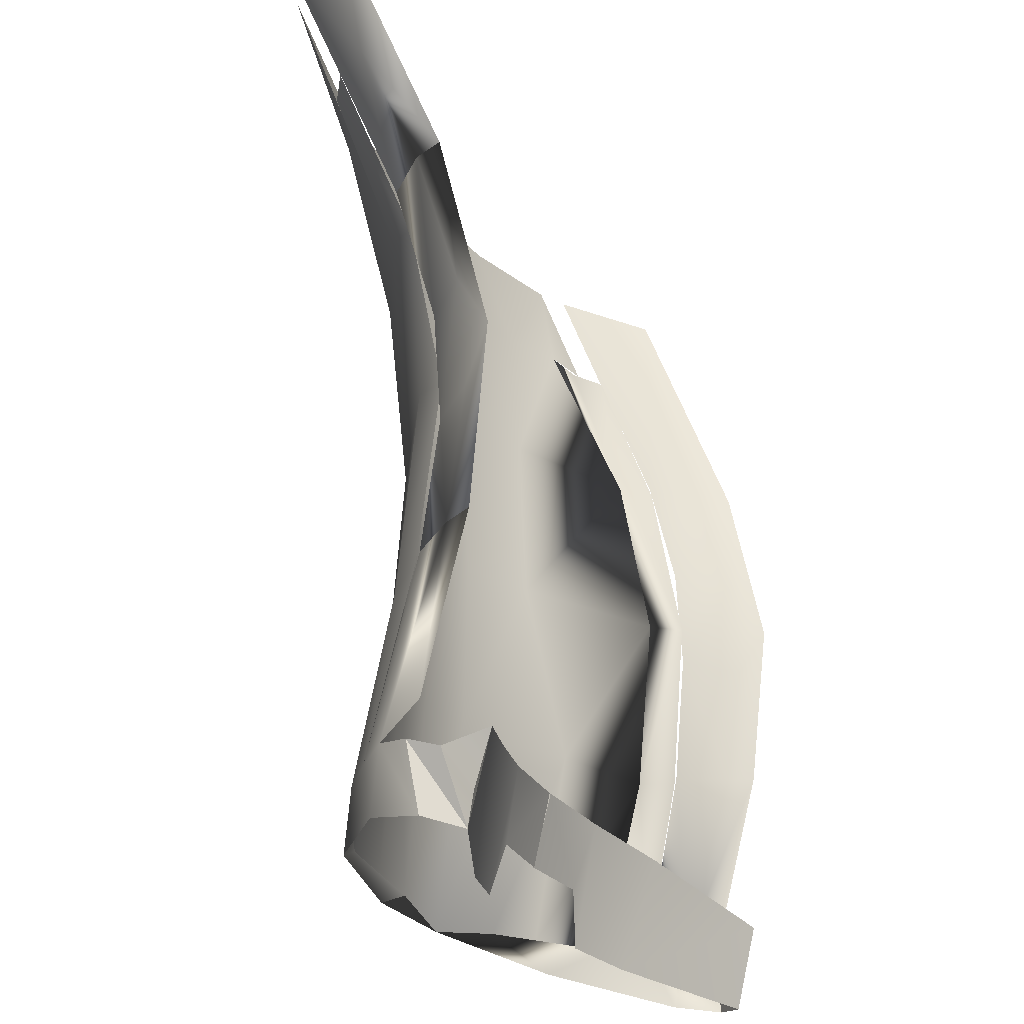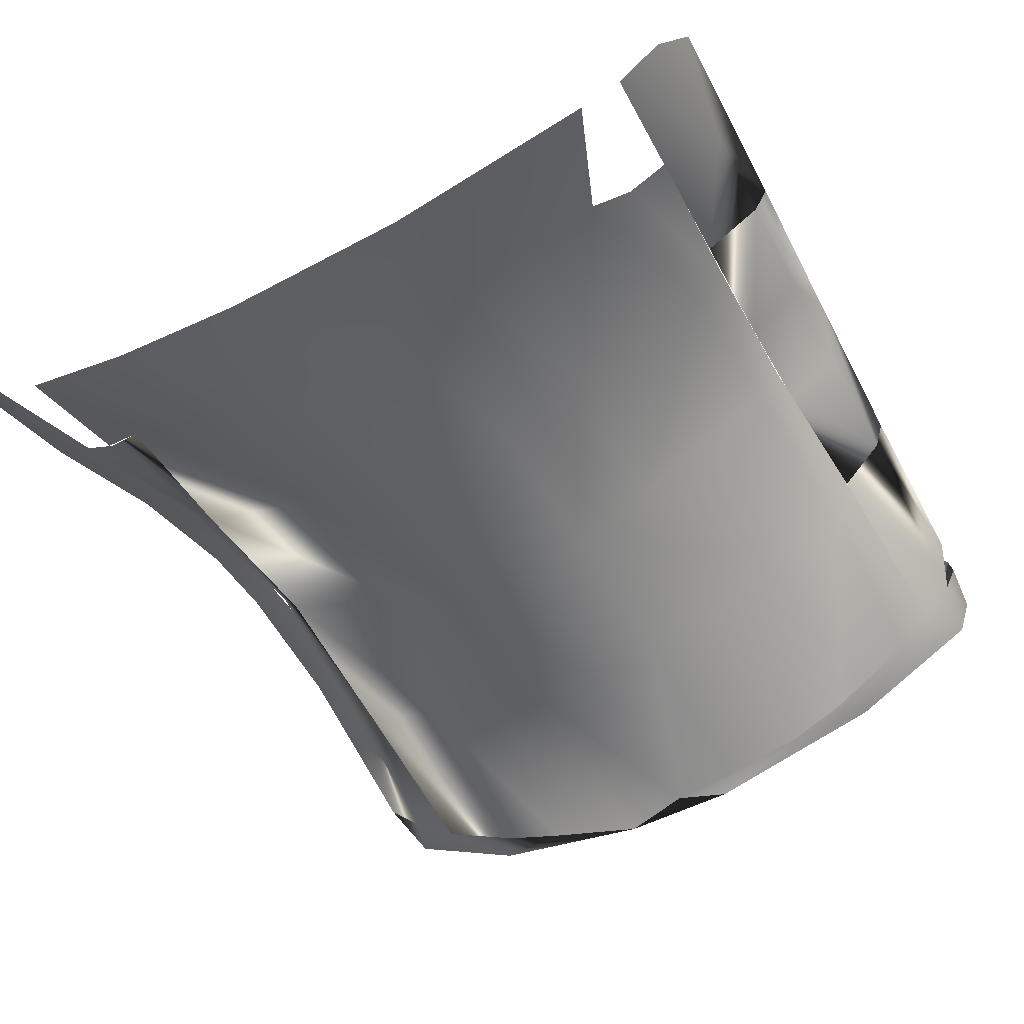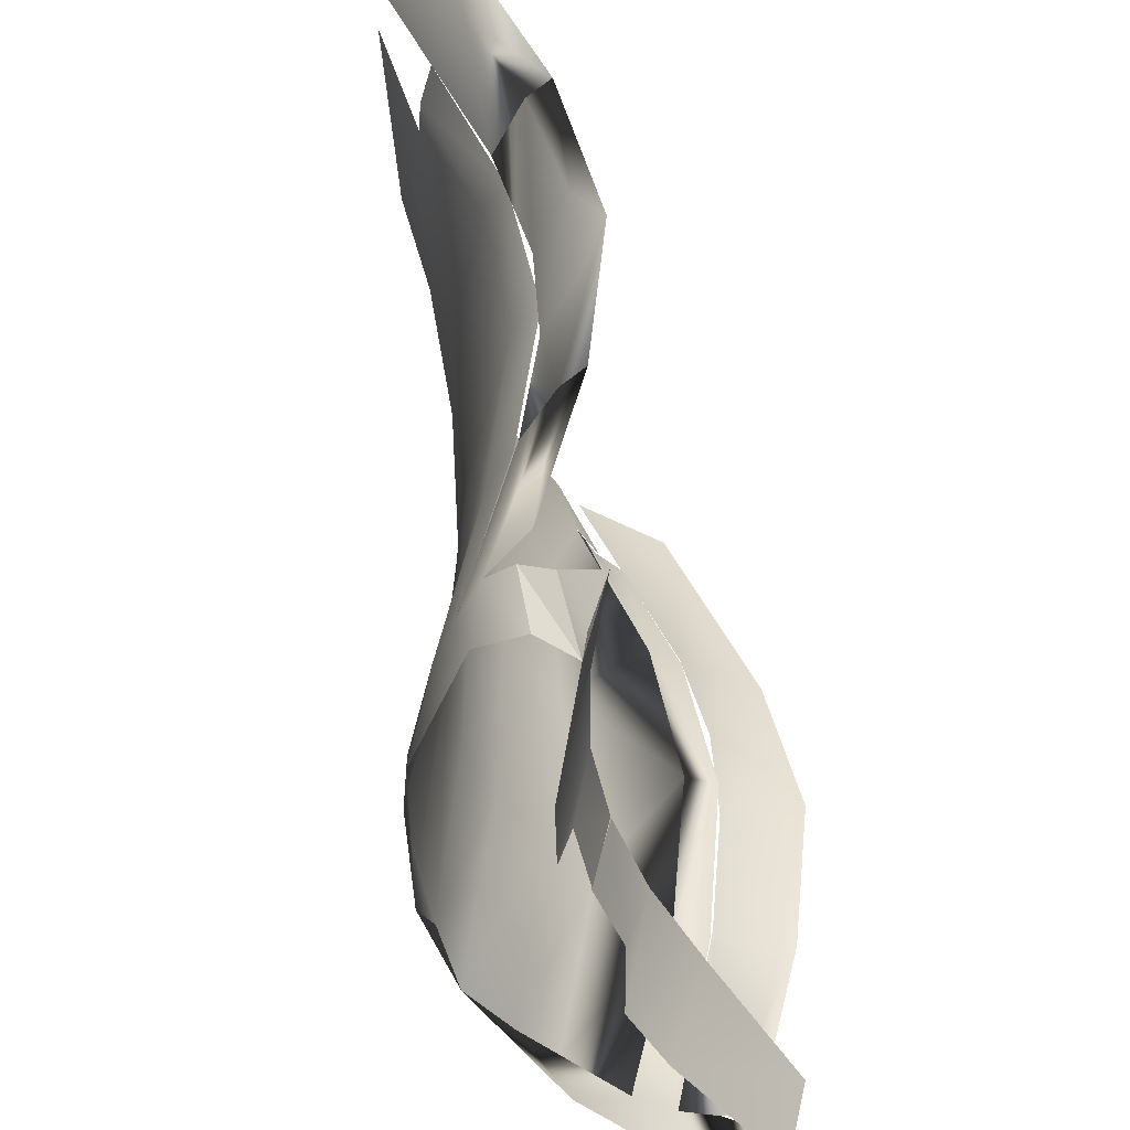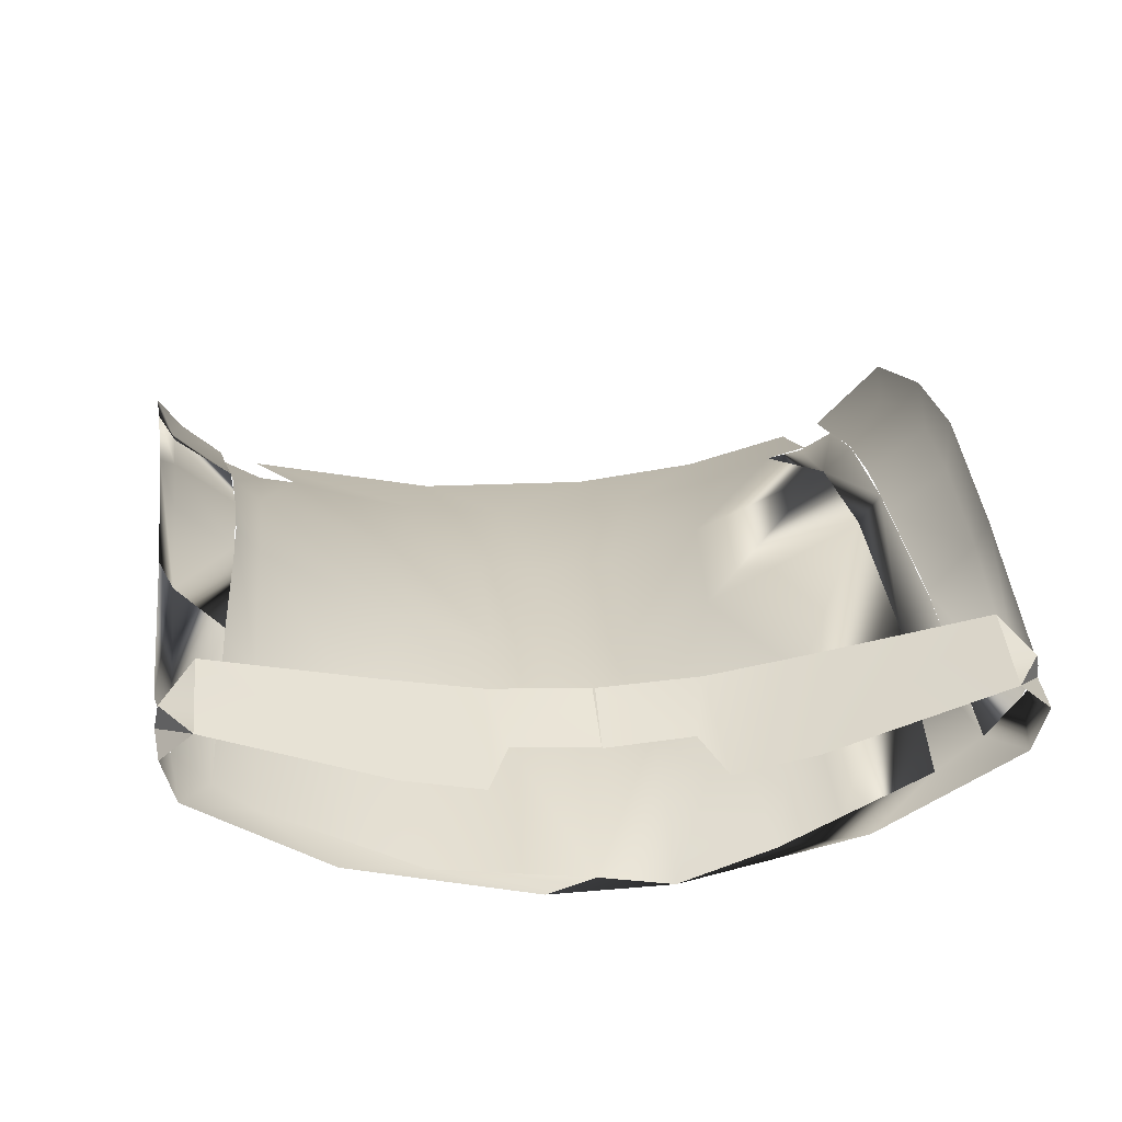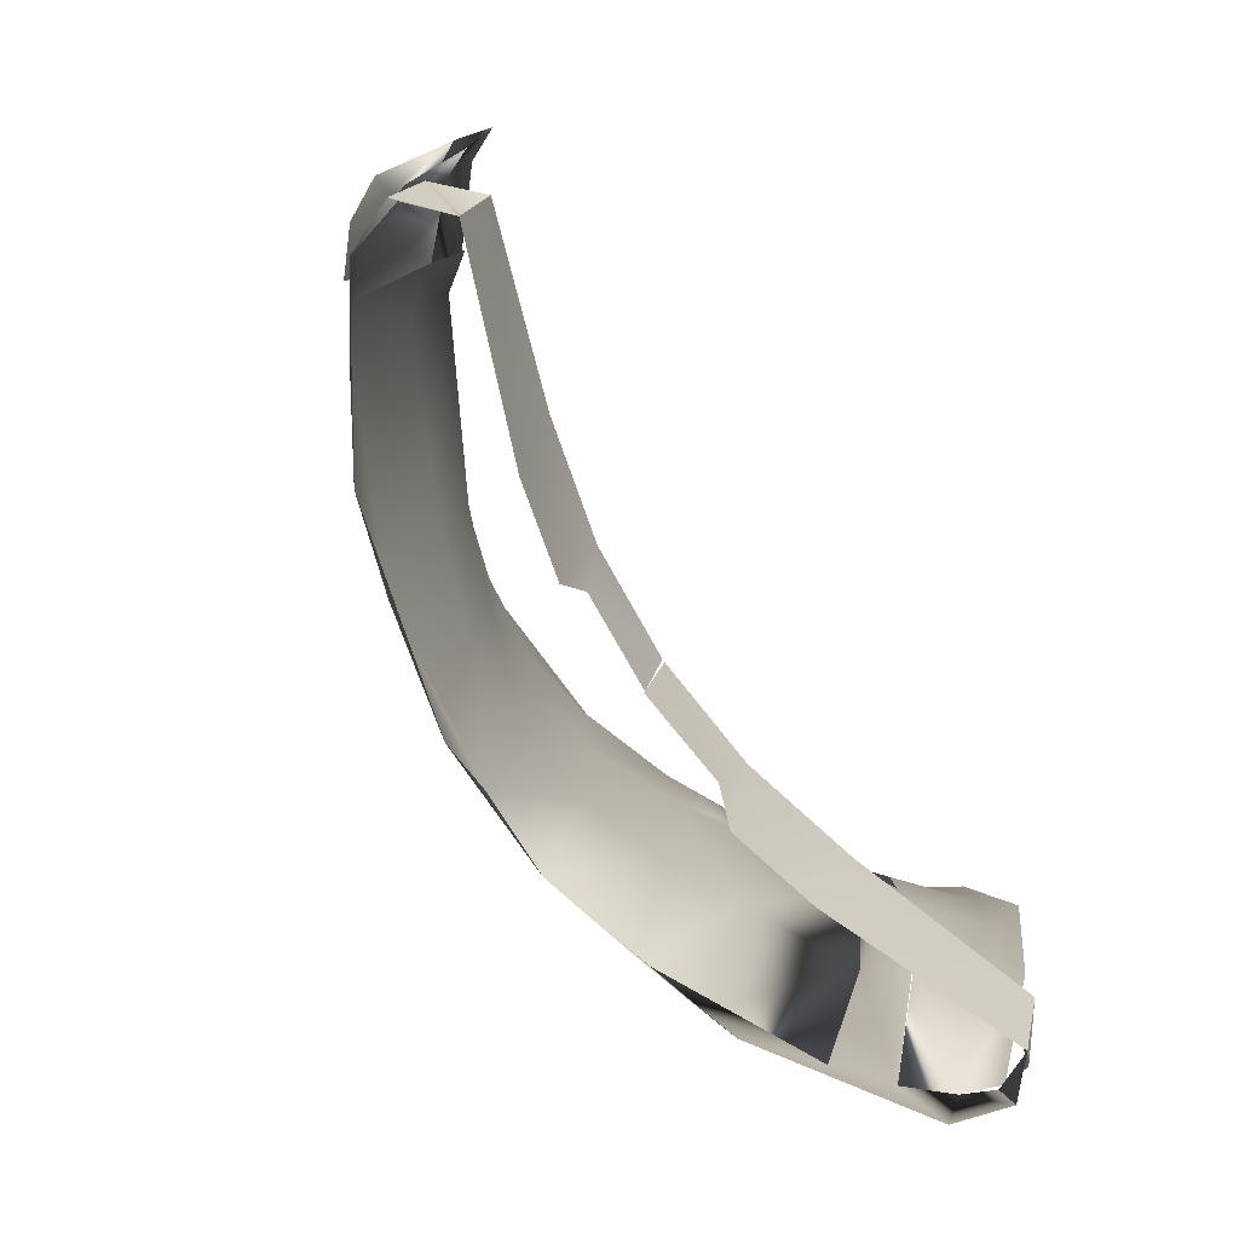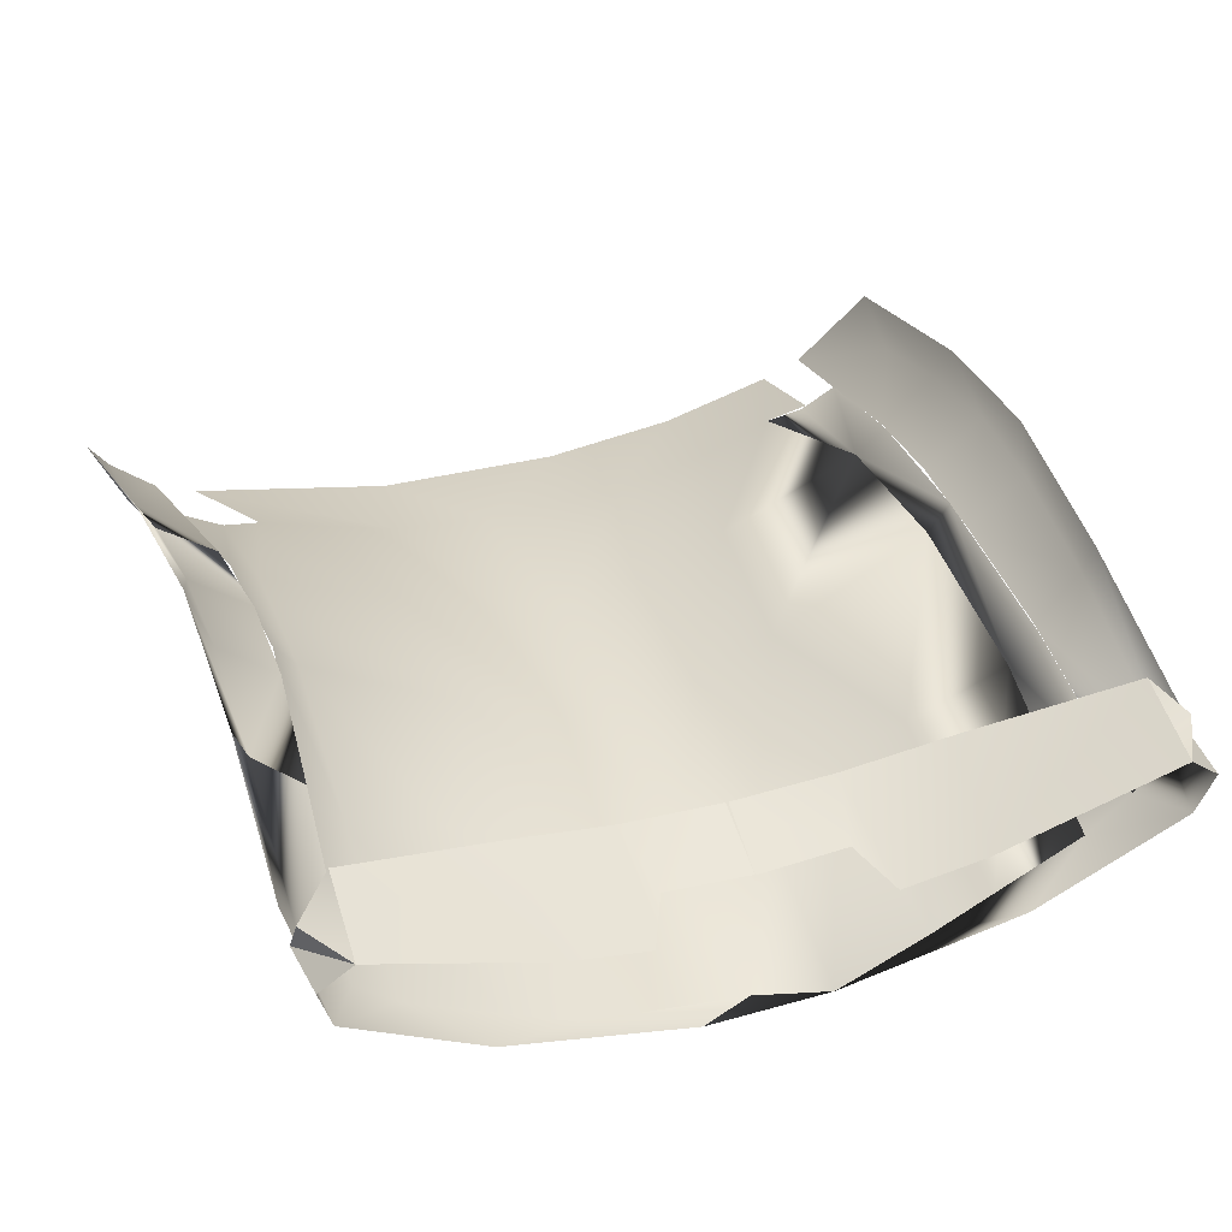
<metadata>
{"format":"obj","ext":"obj","renderer":"f3d","projection":"perspective","resolution":1024,"background":"white","views":[{"elev":-24.3,"azim":-67.2,"up":"+Y"},{"elev":-54.4,"azim":-150.8,"up":"+Z"},{"elev":-43.5,"azim":-74.6,"up":"+Y"},{"elev":29.9,"azim":-6.0,"up":"+Z"},{"elev":-79.7,"azim":-55.9,"up":"+Y"},{"elev":40.5,"azim":-18.3,"up":"+Z"}]}
</metadata>
<code>
o mesh17/mesh17-geometry#mesh17-geometry
v 0.358 -0.181 -0.1378
v 0.1827 -0.2585 -0.2298
v 0.1991 -0.1398 -0.1959
v 0.3588 -0.2698 -0.1596
v 0.101 -0.2525 -0.2506
v 0.3492 -0.2324 -0.158
v 0.09349 -0.1256 -0.2239
v 0.3932 -0.2055 -0.1699
v 0.07778 -0.1973 -0.2433
v 0.3989 -0.1972 -0.1997
v -0.00917 -0.1216 -0.2326
v 0.3918 -0.2639 -0.1897
v -0.01094 -0.1962 -0.2513
v 0.3888 -0.1871 -0.2282
v 0.3794 -0.2562 -0.2405
v 0.3527 -0.1978 -0.2621
v 0.3426 -0.002517 -0.2181
v 0.307 -0.2031 -0.2966
v 0.3888 0.00439 -0.1708
v 0.3142 -0.01306 -0.2528
v 0.2394 -0.2411 -0.3364
v 0.3336 0.1357 -0.2027
v 0.4007 0.004838 -0.1436
v 0.3433 -0.009721 -0.2209
v 0.2192 -0.2091 -0.3433
v 0.1569 -0.2126 -0.3669
v 0.3907 0.1334 -0.1525
v 0.4024 -0.186 -0.1943
v 0.4052 0.1851 -0.1241
v 0.3328 0.175 -0.2025
v 0.2165 -0.004587 -0.3053
v 0.05663 -0.2319 -0.3879
v 0.3951 0.2431 -0.1593
v 0.3112 0.1753 -0.2343
v 0.1434 -0.006084 -0.3395
v 0.3352 0.2448 -0.2097
v 0.3116 0.3585 -0.2679
v 0.1502 0.1755 -0.3245
v 0.06761 -0.006703 -0.3638
v 0.4175 0.3693 -0.1655
v 0.4019 0.3772 -0.1988
v 0.342 0.3579 -0.2389
v -0.0167 -0.2118 -0.3893
v 0.3425 0.3658 -0.2409
v 0.1663 0.3624 -0.339
v 0.3582 0.5309 -0.3073
v -0.0687 -0.2321 -0.39
v -0.009249 -0.006292 -0.373
v 0.06707 0.1753 -0.359
v 0.44 0.6443 -0.2754
v 0.414 0.5208 -0.2622
v 0.283 0.5377 -0.3421
v 0.3208 0.5312 -0.3297
v -0.1777 -0.2119 -0.3665
v -0.08627 -0.006703 -0.3639
v 0.3703 0.6645 -0.3622
v 0.06652 0.3567 -0.3704
v 0.2094 0.5338 -0.368
v -0.2609 -0.2412 -0.336
v -0.08626 -0.2115 -0.3845
v -0.08565 0.1753 -0.359
v -0.009249 0.175 -0.3712
v 0.1092 0.5344 -0.3908
v 0.3256 0.6581 -0.375
v -0.3338 -0.2027 -0.2929
v -0.1621 -0.006089 -0.3395
v -0.1694 0.1754 -0.3244
v -0.009249 0.356 -0.3796
v 0.2061 0.6583 -0.4087
v 0.3258 0.5311 -0.326
v -0.3997 -0.2562 -0.2414
v -0.1856 0.3624 -0.3388
v -0.08501 0.3568 -0.3704
v -0.04514 0.5337 -0.3983
v 0.06458 0.6583 -0.4263
v -0.3726 -0.1993 -0.2628
v -0.2352 -0.004587 -0.3053
v -0.3303 0.3522 -0.266
v -0.4077 -0.1938 -0.2301
v -0.3336 -0.02144 -0.2541
v -0.2399 -0.2091 -0.3433
v -0.3287 0.1792 -0.2353
v -0.2963 0.5405 -0.3448
v -0.1491 0.536 -0.3869
v -0.1321 0.6582 -0.4215
v -0.4126 -0.2639 -0.1897
v -0.3607 0.000846 -0.2175
v -0.3618 -0.01022 -0.221
v -0.3588 0.3428 -0.234
v -0.3357 0.5302 -0.3311
v -0.2301 0.5463 -0.3707
v -0.4198 -0.1972 -0.1997
v -0.4077 0.002676 -0.1706
v -0.3512 0.1743 -0.2023
v -0.345 0.6584 -0.3773
v -0.3797 -0.2698 -0.1596
v -0.4205 -0.163 -0.1868
v -0.3521 0.1357 -0.2027
v -0.3766 0.529 -0.3067
v -0.414 -0.2055 -0.1699
v -0.4193 0.007962 -0.1431
v -0.4092 0.1334 -0.1525
v -0.3701 -0.2324 -0.158
v -0.4237 0.1861 -0.1243
v -0.4136 0.2431 -0.1593
v -0.3789 -0.181 -0.1378
v -0.3537 0.2448 -0.2097
v -0.2035 -0.2585 -0.2298
v -0.4216 0.3793 -0.1989
v -0.4364 0.3794 -0.1687
v -0.2199 -0.1398 -0.1959
v -0.3631 0.3852 -0.2477
v -0.1218 -0.2525 -0.2506
v -0.4334 0.5071 -0.2552
v -0.1143 -0.1256 -0.2239
v -0.3876 0.6568 -0.3586
v -0.4565 0.6286 -0.2686
v -0.0984 -0.1973 -0.2433
v -0.4333 0.6569 -0.3186
v -0.01169 -0.1216 -0.2326
v -0.01161 -0.1966 -0.2499
f 1 2 3
f 3 2 1
f 4 2 1
f 1 2 4
f 3 2 5
f 5 2 3
f 4 1 6
f 6 1 4
f 3 5 7
f 7 5 3
f 8 6 1
f 1 6 8
f 8 4 6
f 6 4 8
f 5 9 7
f 7 9 5
f 10 4 8
f 8 4 10
f 7 9 11
f 11 9 7
f 10 12 4
f 4 12 10
f 9 13 11
f 11 13 9
f 14 12 10
f 10 12 14
f 14 15 12
f 12 15 14
f 14 16 15
f 15 16 14
f 14 16 17
f 17 16 14
f 15 16 18
f 18 16 15
f 14 17 19
f 19 17 14
f 16 20 18
f 18 20 16
f 15 18 21
f 21 18 15
f 19 17 22
f 22 17 19
f 23 14 19
f 19 14 23
f 24 20 16
f 16 20 24
f 20 18 25
f 25 18 20
f 18 26 21
f 21 26 18
f 27 19 22
f 22 19 27
f 23 28 14
f 14 28 23
f 29 23 19
f 19 23 29
f 30 20 24
f 24 20 30
f 20 25 31
f 31 25 20
f 21 26 32
f 32 26 21
f 29 19 27
f 27 19 29
f 33 27 22
f 22 27 33
f 34 20 30
f 30 20 34
f 25 26 31
f 31 26 25
f 20 31 34
f 34 31 20
f 26 32 35
f 35 32 26
f 33 29 27
f 27 29 33
f 33 22 36
f 36 22 33
f 37 34 30
f 30 34 37
f 31 26 35
f 35 26 31
f 34 31 38
f 38 31 34
f 35 32 39
f 39 32 35
f 40 29 33
f 33 29 40
f 41 33 36
f 36 33 41
f 37 34 38
f 38 34 37
f 42 37 30
f 30 37 42
f 31 35 38
f 38 35 31
f 39 32 43
f 43 32 39
f 38 35 39
f 39 35 38
f 41 40 33
f 33 40 41
f 41 36 44
f 44 36 41
f 37 38 45
f 45 38 37
f 46 37 42
f 42 37 46
f 32 43 47
f 47 43 32
f 39 43 48
f 48 43 39
f 38 39 49
f 49 39 38
f 50 40 41
f 41 40 50
f 51 41 44
f 44 41 51
f 45 38 49
f 49 38 45
f 37 45 52
f 52 45 37
f 46 53 37
f 37 53 46
f 43 47 54
f 54 47 43
f 48 43 55
f 55 43 48
f 39 48 49
f 49 48 39
f 50 41 51
f 51 41 50
f 51 44 56
f 56 44 51
f 45 49 57
f 57 49 45
f 52 45 58
f 58 45 52
f 53 52 37
f 37 52 53
f 47 59 54
f 54 59 47
f 43 60 55
f 55 60 43
f 48 55 61
f 61 55 48
f 49 48 62
f 62 48 49
f 56 50 51
f 51 50 56
f 49 62 57
f 57 62 49
f 45 57 63
f 63 57 45
f 58 45 63
f 63 45 58
f 64 52 58
f 58 52 64
f 54 59 65
f 65 59 54
f 60 66 55
f 55 66 60
f 61 55 67
f 67 55 61
f 48 61 62
f 62 61 48
f 57 62 68
f 68 62 57
f 63 57 68
f 68 57 63
f 58 63 69
f 69 63 58
f 70 52 64
f 64 52 70
f 64 58 69
f 69 58 64
f 59 71 65
f 65 71 59
f 60 54 66
f 66 54 60
f 55 66 67
f 67 66 55
f 61 67 72
f 72 67 61
f 62 61 73
f 73 61 62
f 62 73 68
f 68 73 62
f 63 68 74
f 74 68 63
f 69 63 75
f 75 63 69
f 65 71 76
f 76 71 65
f 66 54 77
f 77 54 66
f 66 77 67
f 67 77 66
f 67 78 72
f 72 78 67
f 73 61 72
f 72 61 73
f 68 73 74
f 74 73 68
f 63 74 75
f 75 74 63
f 76 71 79
f 79 71 76
f 80 65 76
f 76 65 80
f 54 81 77
f 77 81 54
f 67 77 82
f 82 77 67
f 67 82 78
f 78 82 67
f 72 78 83
f 83 78 72
f 73 72 84
f 84 72 73
f 74 73 84
f 84 73 74
f 75 74 85
f 85 74 75
f 79 71 86
f 86 71 79
f 87 76 79
f 79 76 87
f 81 65 80
f 80 65 81
f 88 80 76
f 76 80 88
f 77 81 80
f 80 81 77
f 77 80 82
f 82 80 77
f 78 82 89
f 89 82 78
f 83 78 90
f 90 78 83
f 72 83 91
f 91 83 72
f 84 72 91
f 91 72 84
f 74 84 85
f 85 84 74
f 79 86 92
f 92 86 79
f 87 79 93
f 93 79 87
f 94 80 88
f 88 80 94
f 82 80 94
f 94 80 82
f 89 82 94
f 94 82 89
f 78 89 90
f 90 89 78
f 91 83 95
f 95 83 91
f 84 91 95
f 95 91 84
f 85 84 95
f 95 84 85
f 96 92 86
f 86 92 96
f 93 79 97
f 97 79 93
f 98 93 87
f 87 93 98
f 90 89 99
f 99 89 90
f 92 96 100
f 100 96 92
f 101 93 97
f 97 93 101
f 98 102 93
f 93 102 98
f 103 100 96
f 96 100 103
f 104 101 93
f 93 101 104
f 98 105 102
f 102 105 98
f 104 93 102
f 102 93 104
f 103 106 100
f 100 106 103
f 103 96 106
f 106 96 103
f 98 107 105
f 105 107 98
f 105 104 102
f 102 104 105
f 108 106 96
f 96 106 108
f 107 109 105
f 105 109 107
f 110 104 105
f 105 104 110
f 108 111 106
f 106 111 108
f 107 112 109
f 109 112 107
f 110 105 109
f 109 105 110
f 113 111 108
f 108 111 113
f 112 109 114
f 114 109 112
f 114 109 110
f 110 109 114
f 115 111 113
f 113 111 115
f 112 114 116
f 116 114 112
f 117 114 110
f 110 114 117
f 118 115 113
f 113 115 118
f 116 114 119
f 119 114 116
f 119 114 117
f 117 114 119
f 120 115 118
f 118 115 120
f 121 120 118
f 118 120 121

</code>
